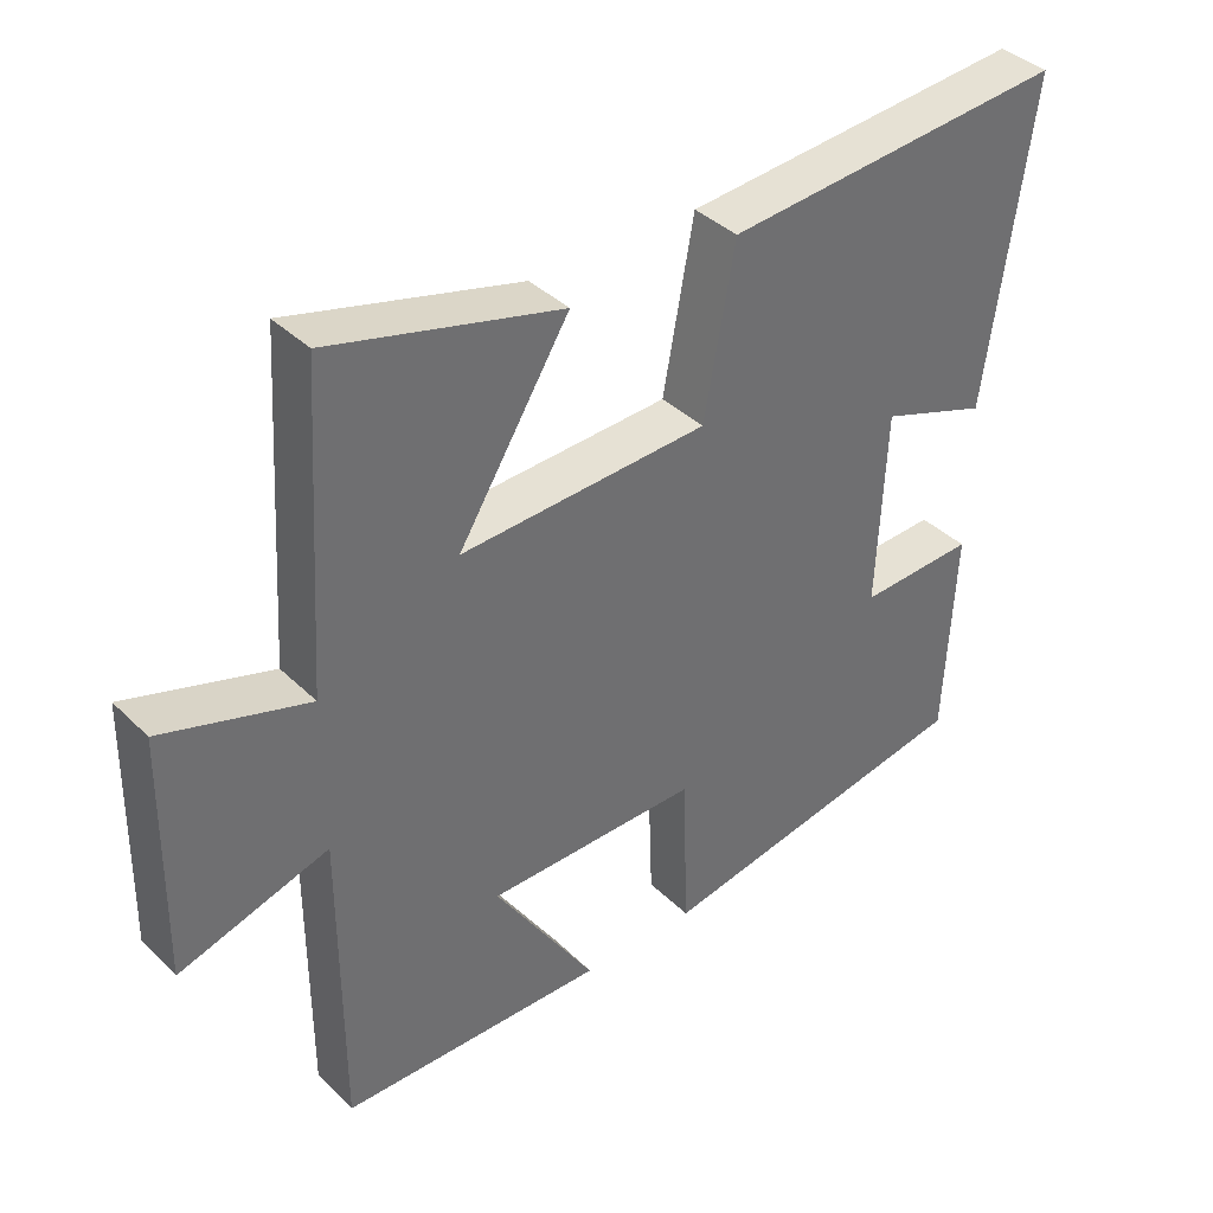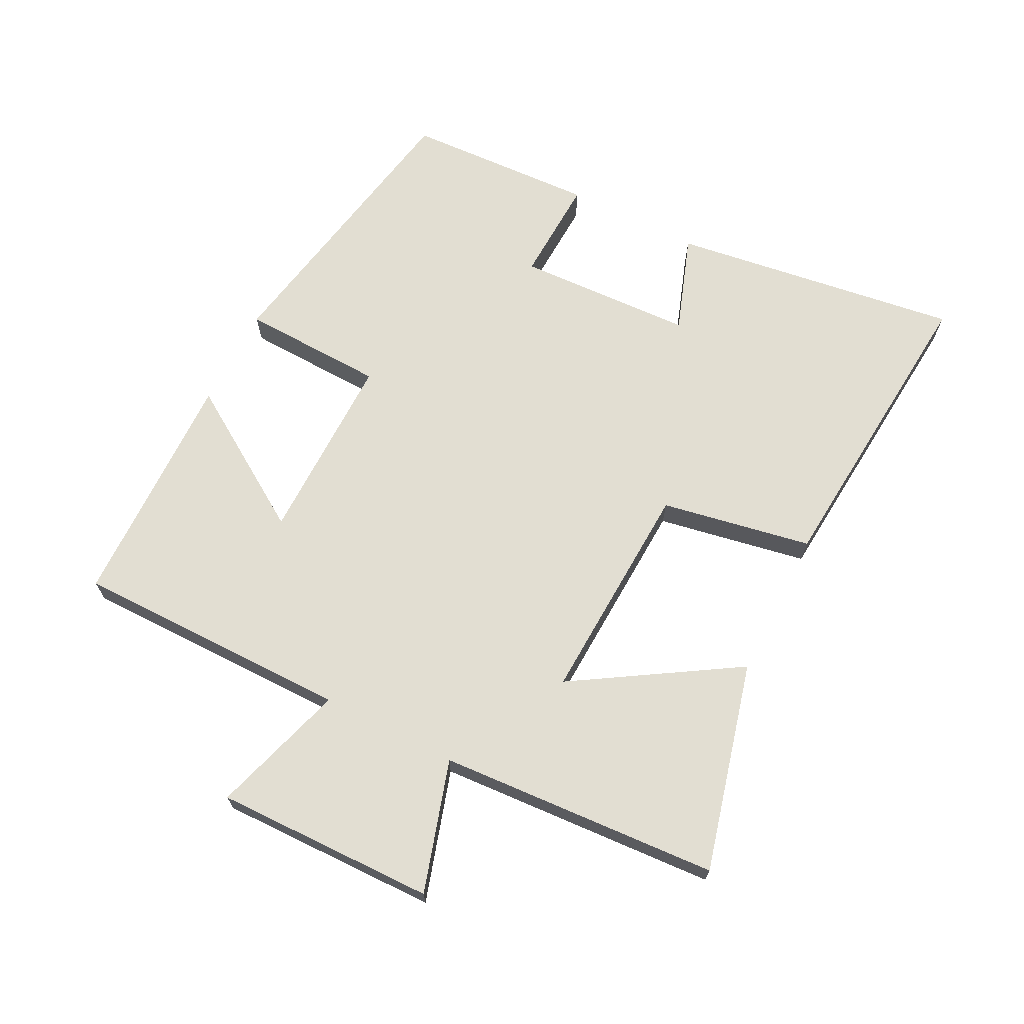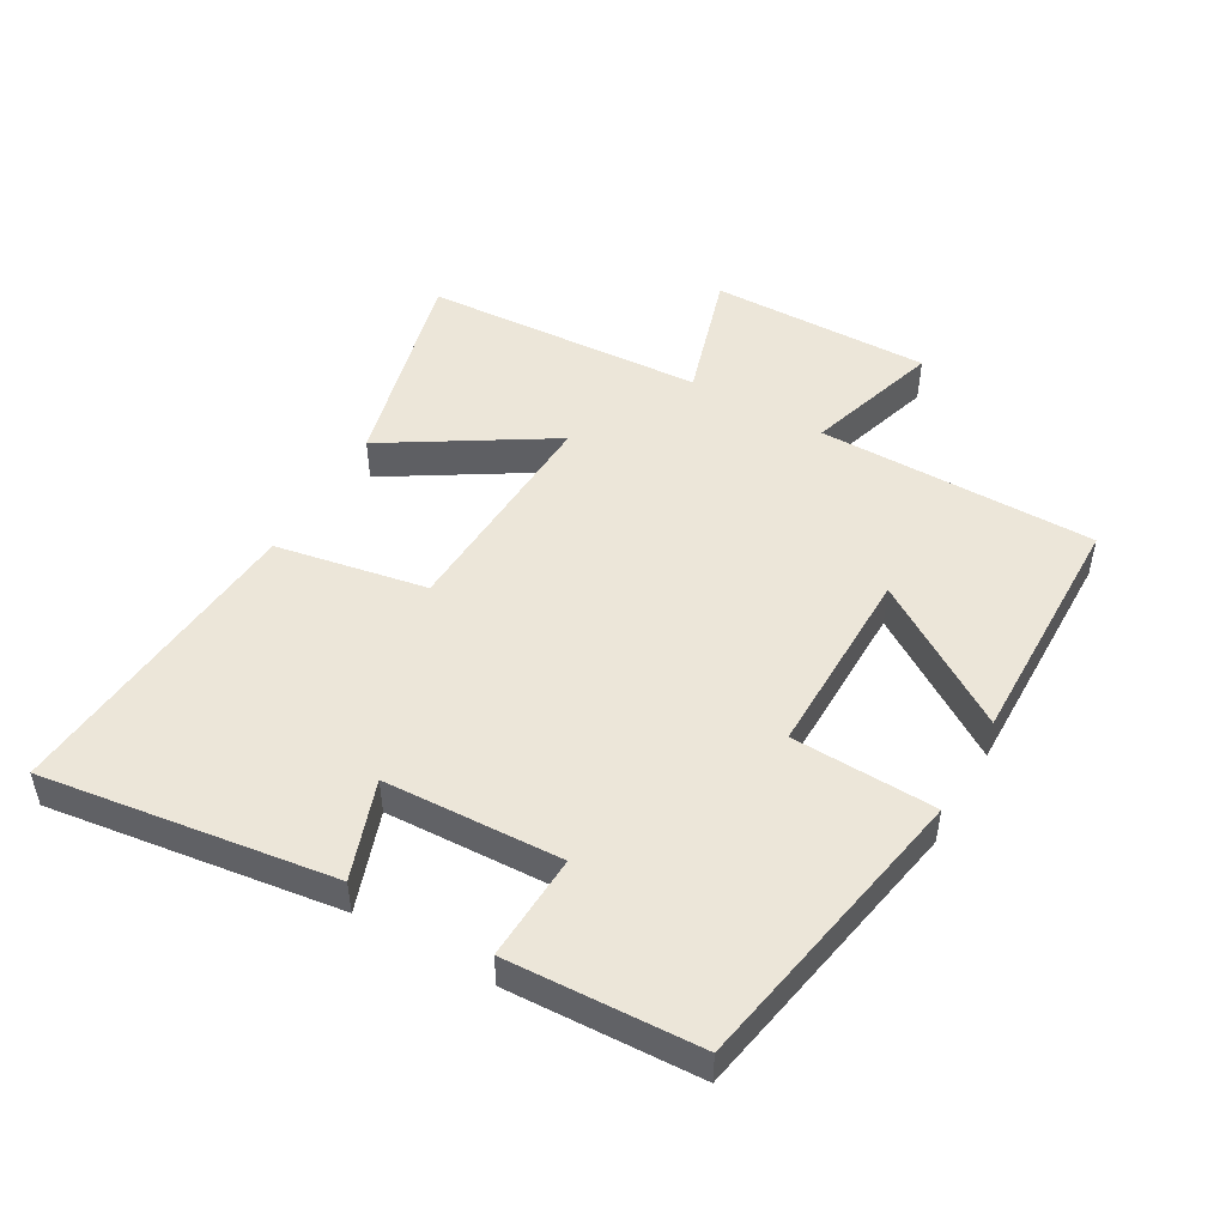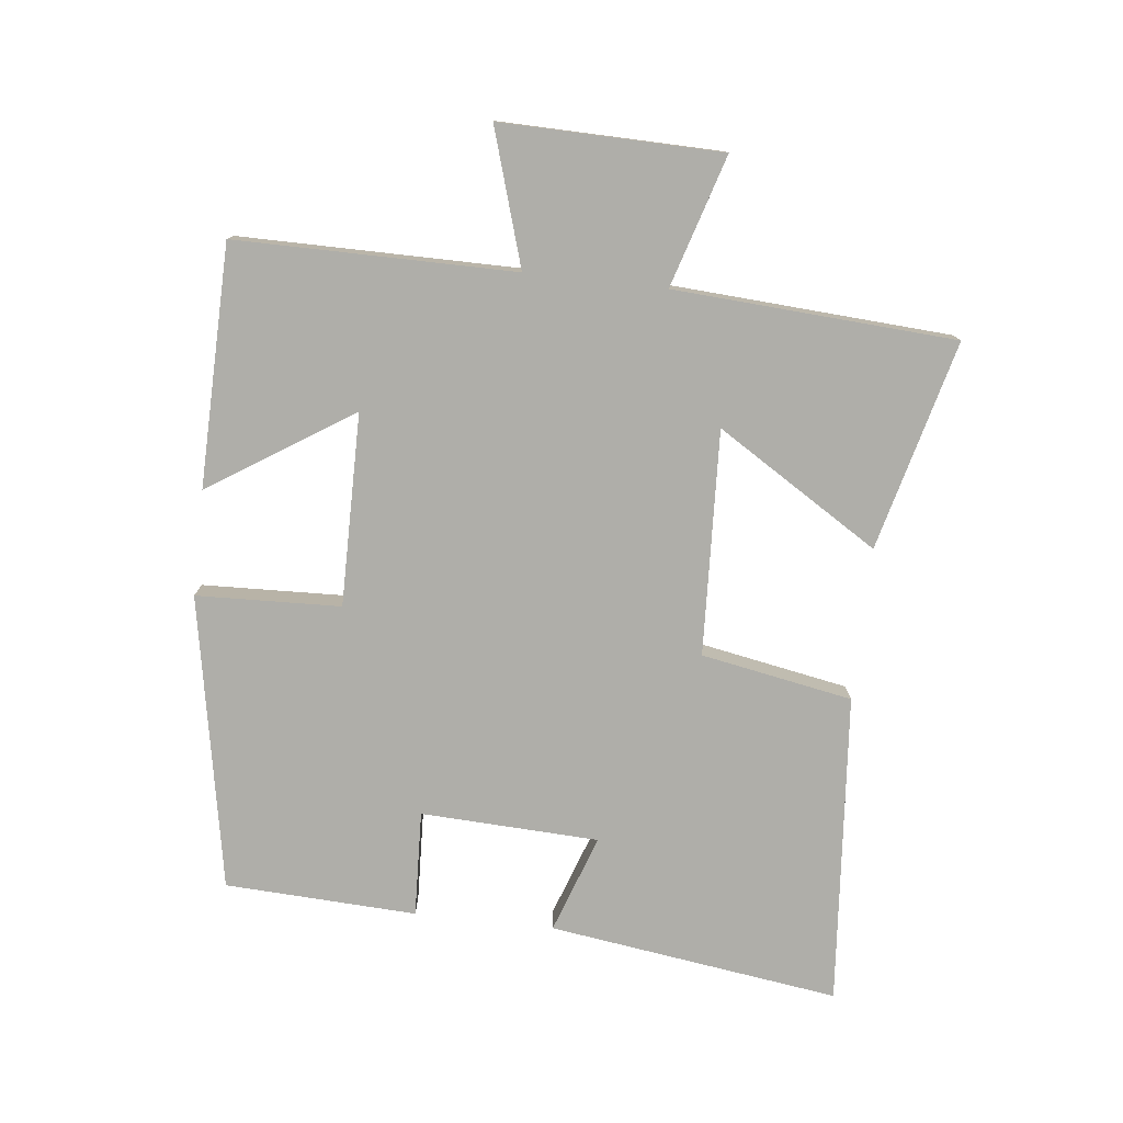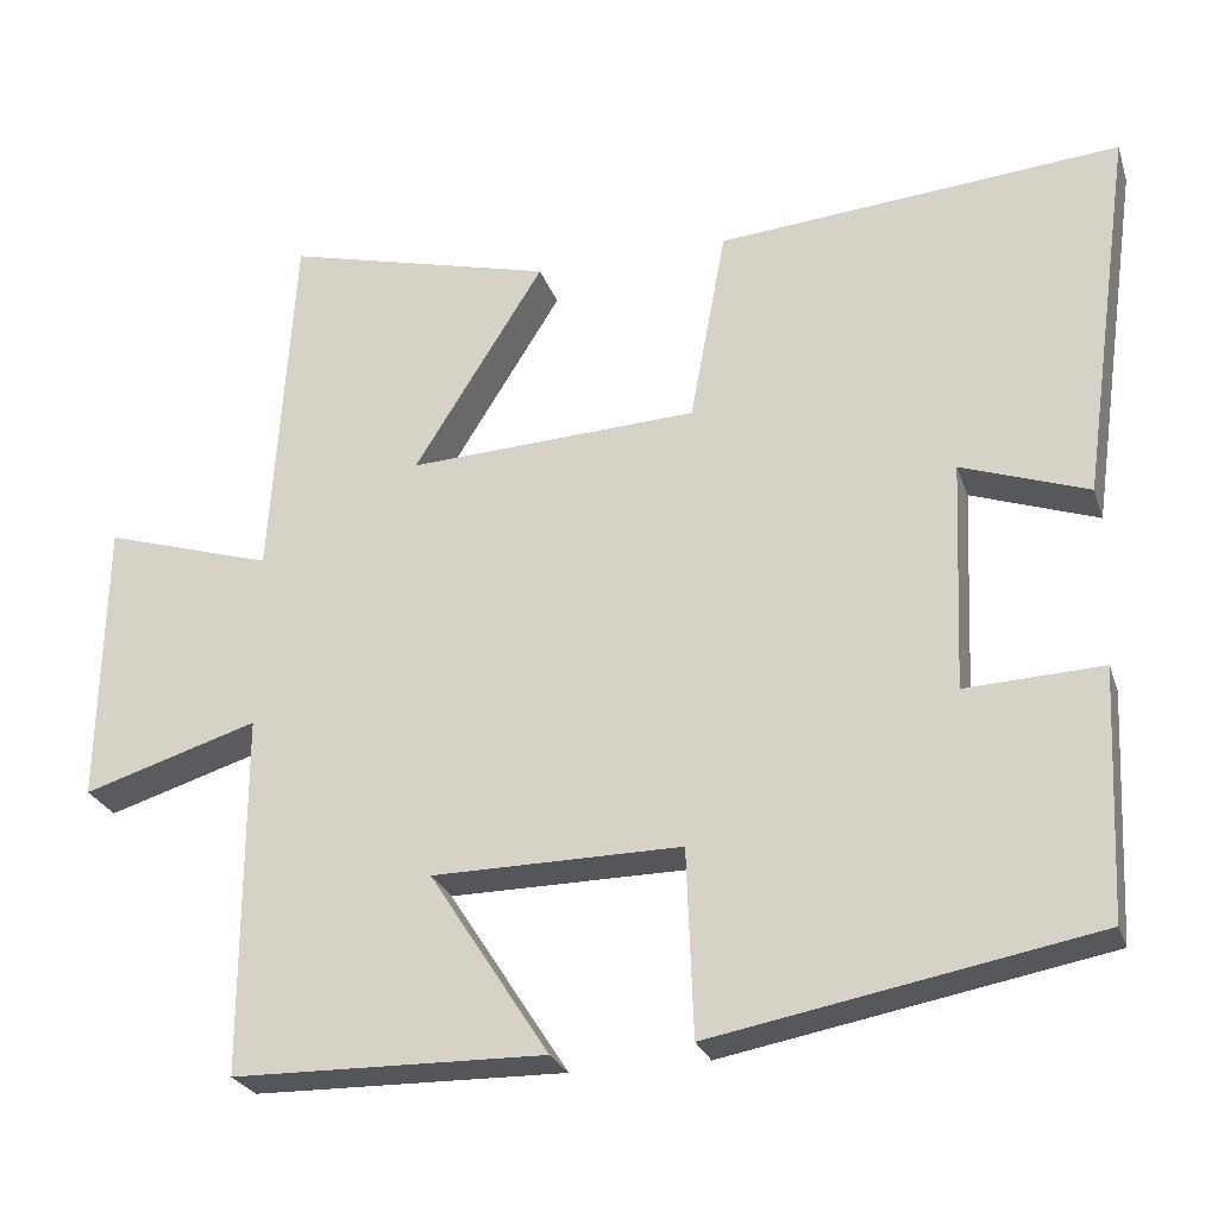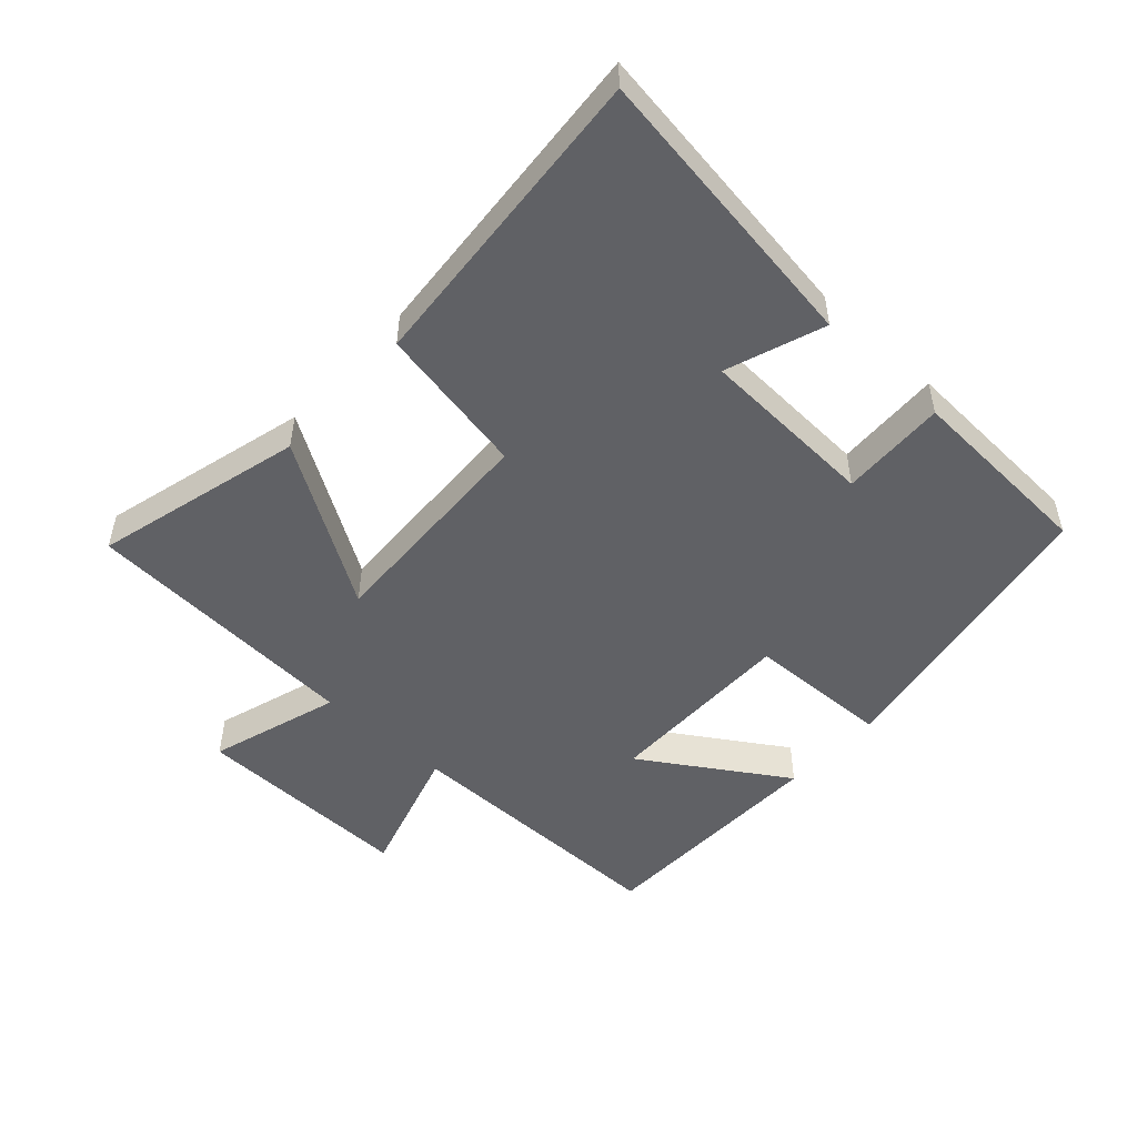
<metadata>
{"format":"obj","ext":"obj","renderer":"f3d","projection":"perspective","resolution":1024,"background":"white","views":[{"elev":38.3,"azim":-39.6,"up":"+Z"},{"elev":68.0,"azim":-63.0,"up":"+Y"},{"elev":49.0,"azim":119.9,"up":"+Y"},{"elev":-77.5,"azim":-96.4,"up":"+Y"},{"elev":-26.0,"azim":16.7,"up":"+Z"},{"elev":-50.1,"azim":47.4,"up":"+Y"}]}
</metadata>
<code>
v -0.473 0.07 0.583
v -0.151 0.07 0.5
v -0.306 0.07 0.251
v 0.04 0.07 0.267
v 0.083 0.07 0.5
v 0.563 0.07 0.54
v 0.5 0.07 0.092
v 0.349 0.07 0.145
v 0.337 0.07 -0.129
v 0.5 0.07 -0.122
v 0.486 0.07 -0.417
v 0.033 0.07 -0.5
v 0.025 0.07 -0.278
v -0.271 0.07 -0.28
v -0.129 0.07 -0.5
v -0.5 0.07 -0.493
v -0.5 0.07 -0.064
v -0.708 0.07 -0.128
v -0.702 0.07 0.212
v -0.5 0.07 0.15
v -0.473 0 0.583
v -0.151 0 0.5
v -0.306 0 0.251
v 0.04 0 0.267
v 0.083 0 0.5
v 0.563 0 0.54
v 0.5 0 0.092
v 0.349 0 0.145
v 0.337 0 -0.129
v 0.5 0 -0.122
v 0.486 0 -0.417
v 0.033 0 -0.5
v 0.025 0 -0.278
v -0.271 0 -0.28
v -0.129 0 -0.5
v -0.5 0 -0.493
v -0.5 0 -0.064
v -0.708 0 -0.128
v -0.702 0 0.212
v -0.5 0 0.15
f 17 18 19 20
f 17 20 1
f 14 15 16 17
f 13 14 17
f 10 11 12 13
f 9 10 13
f 8 9 13 17
f 5 6 7 8
f 4 5 8
f 3 4 8 17
f 1 2 3
f 1 3 17
f 40 39 38 37
f 21 40 37
f 37 36 35 34
f 37 34 33
f 33 32 31 30
f 33 30 29
f 37 33 29 28
f 28 27 26 25
f 28 25 24
f 37 28 24 23
f 23 22 21
f 37 23 21
f 1 21 22 2
f 2 22 23 3
f 3 23 24 4
f 4 24 25 5
f 5 25 26 6
f 6 26 27 7
f 7 27 28 8
f 8 28 29 9
f 9 29 30 10
f 10 30 31 11
f 11 31 32 12
f 12 32 33 13
f 13 33 34 14
f 14 34 35 15
f 15 35 36 16
f 16 36 37 17
f 17 37 38 18
f 18 38 39 19
f 19 39 40 20
f 20 40 21 1

</code>
